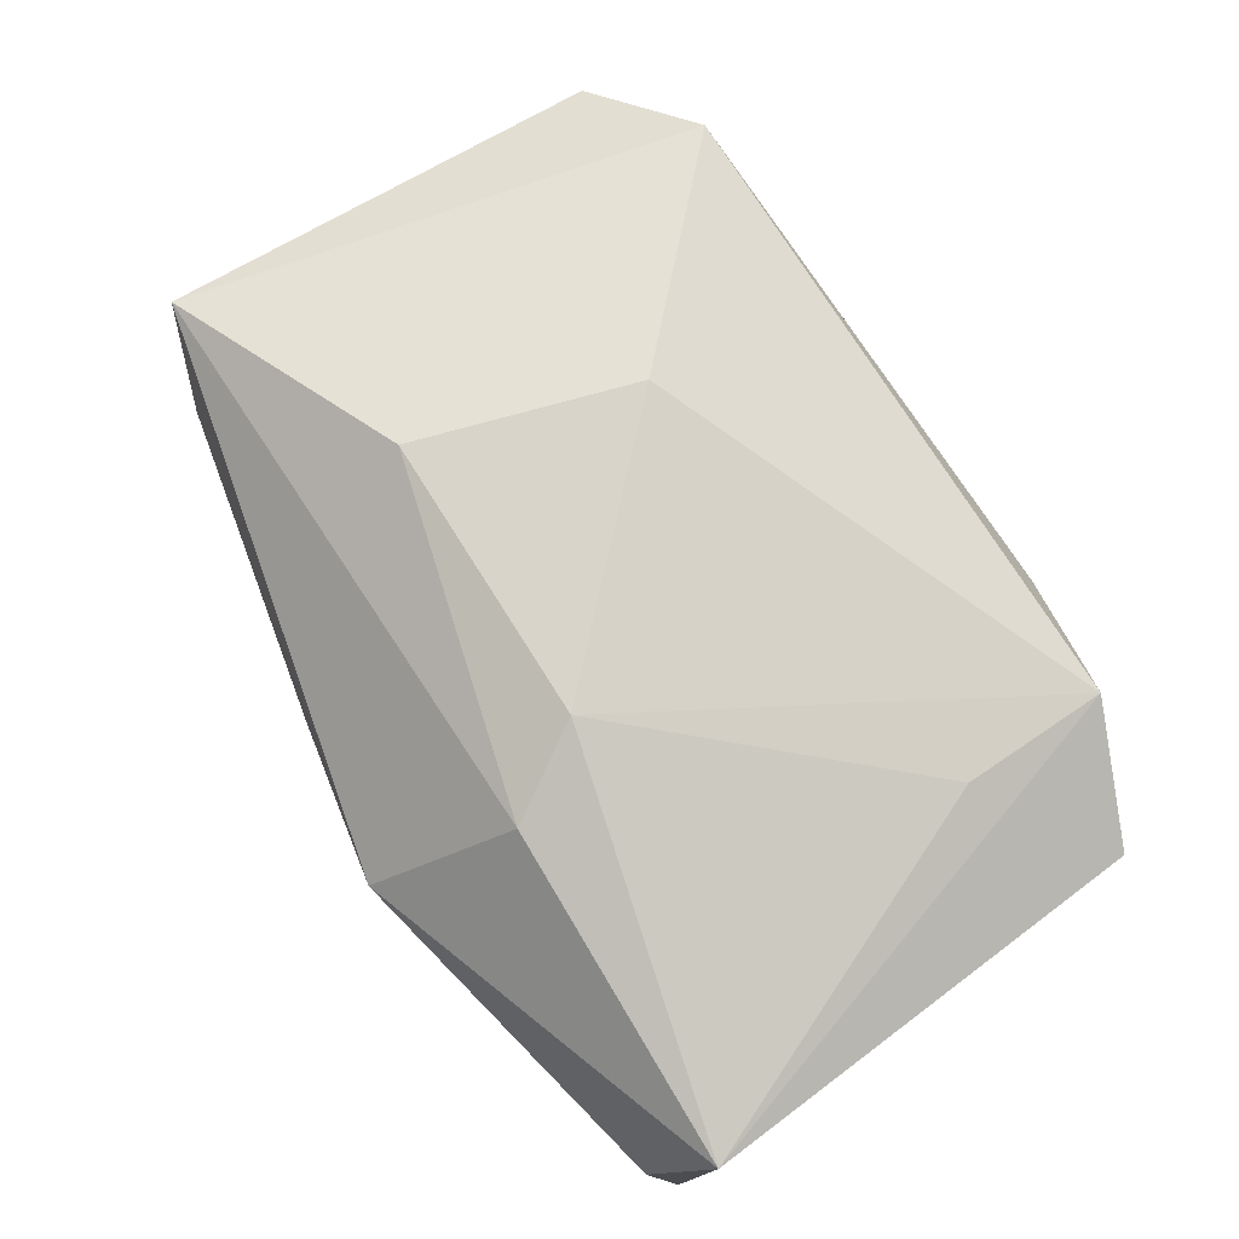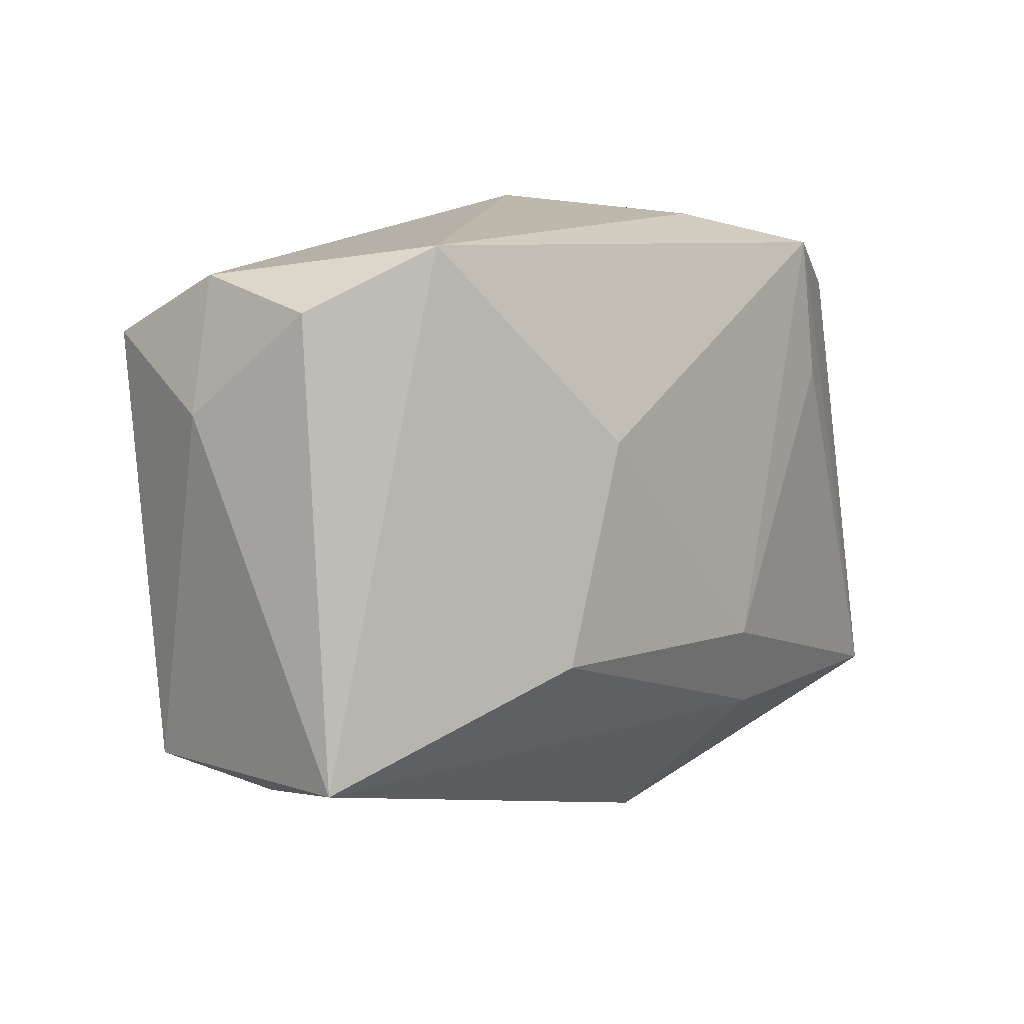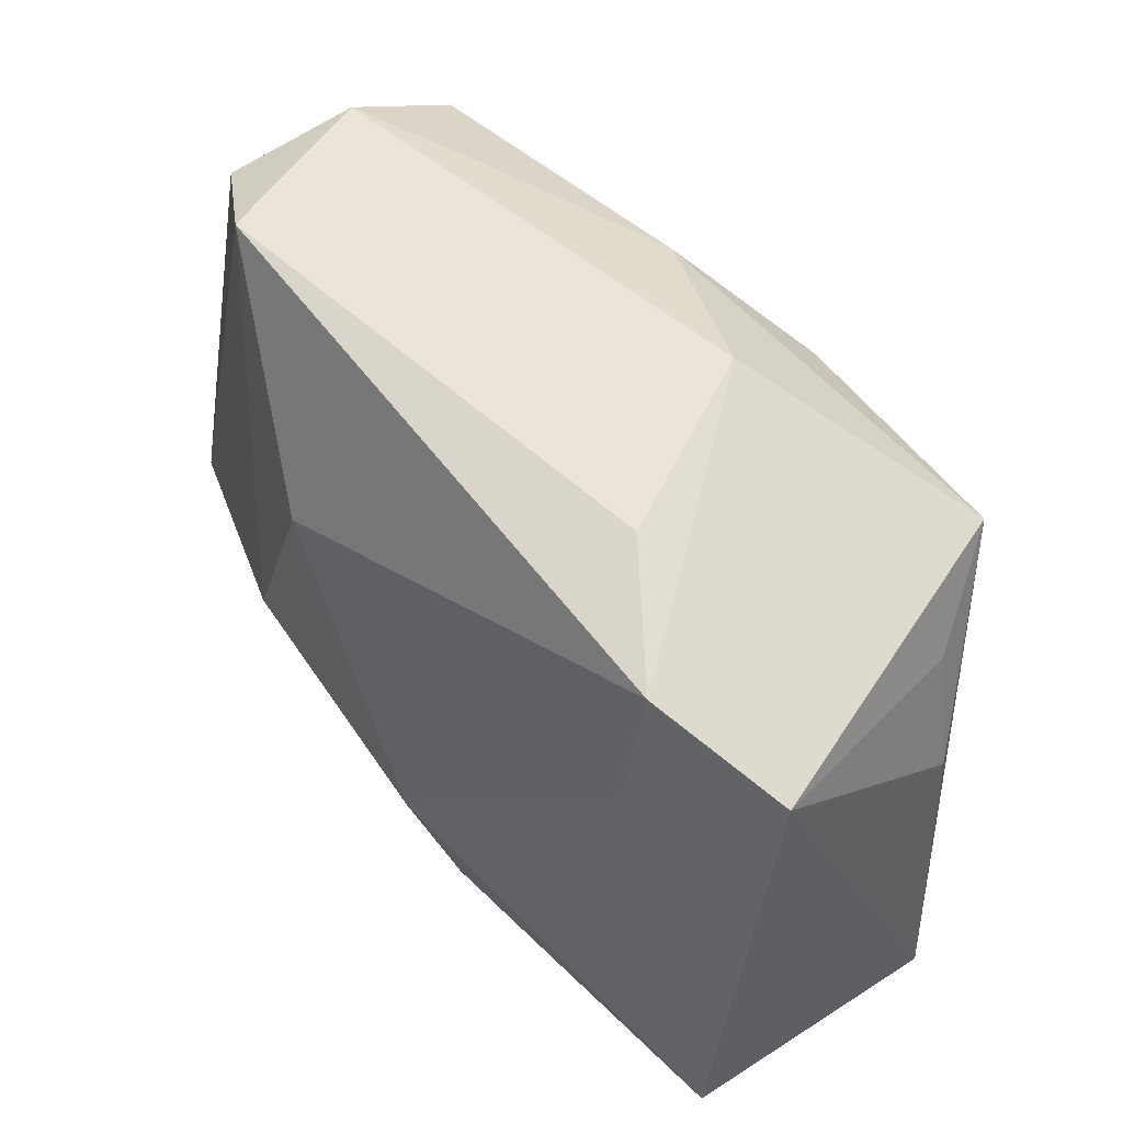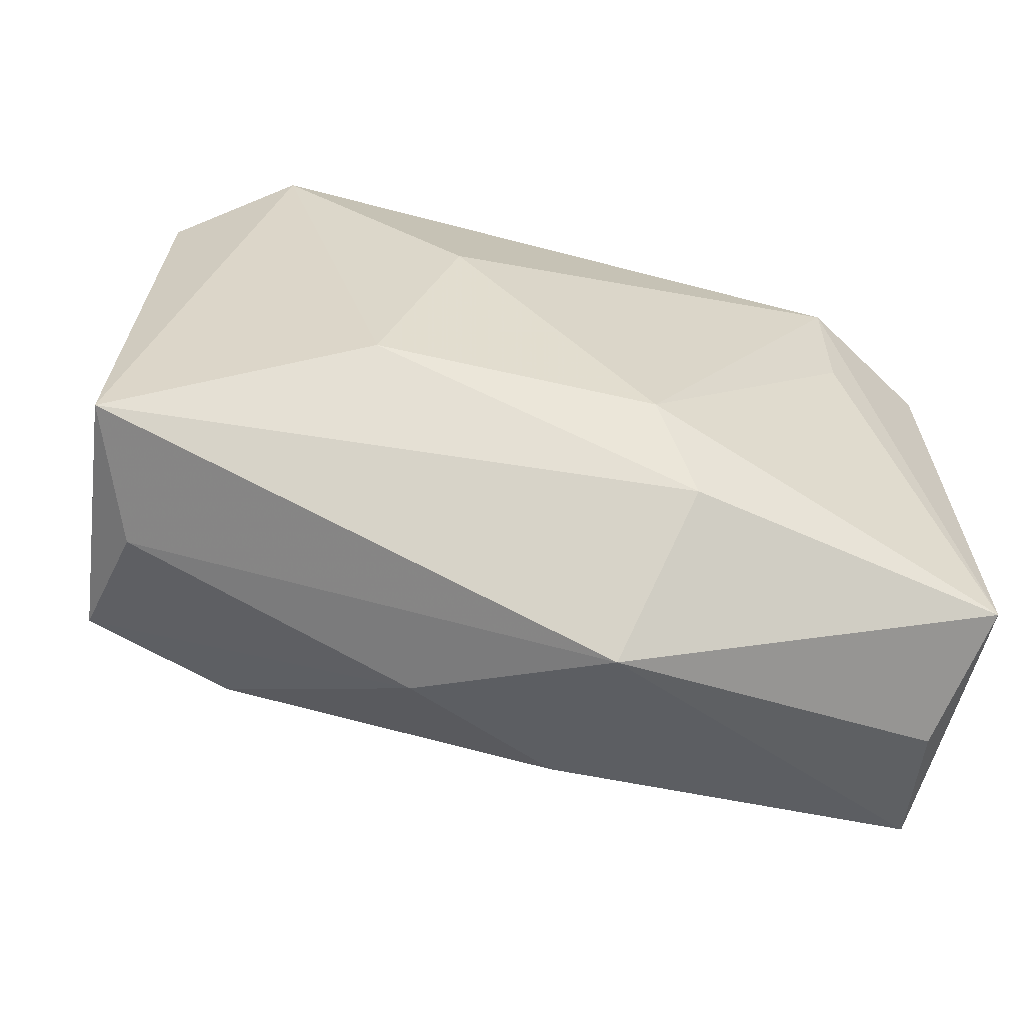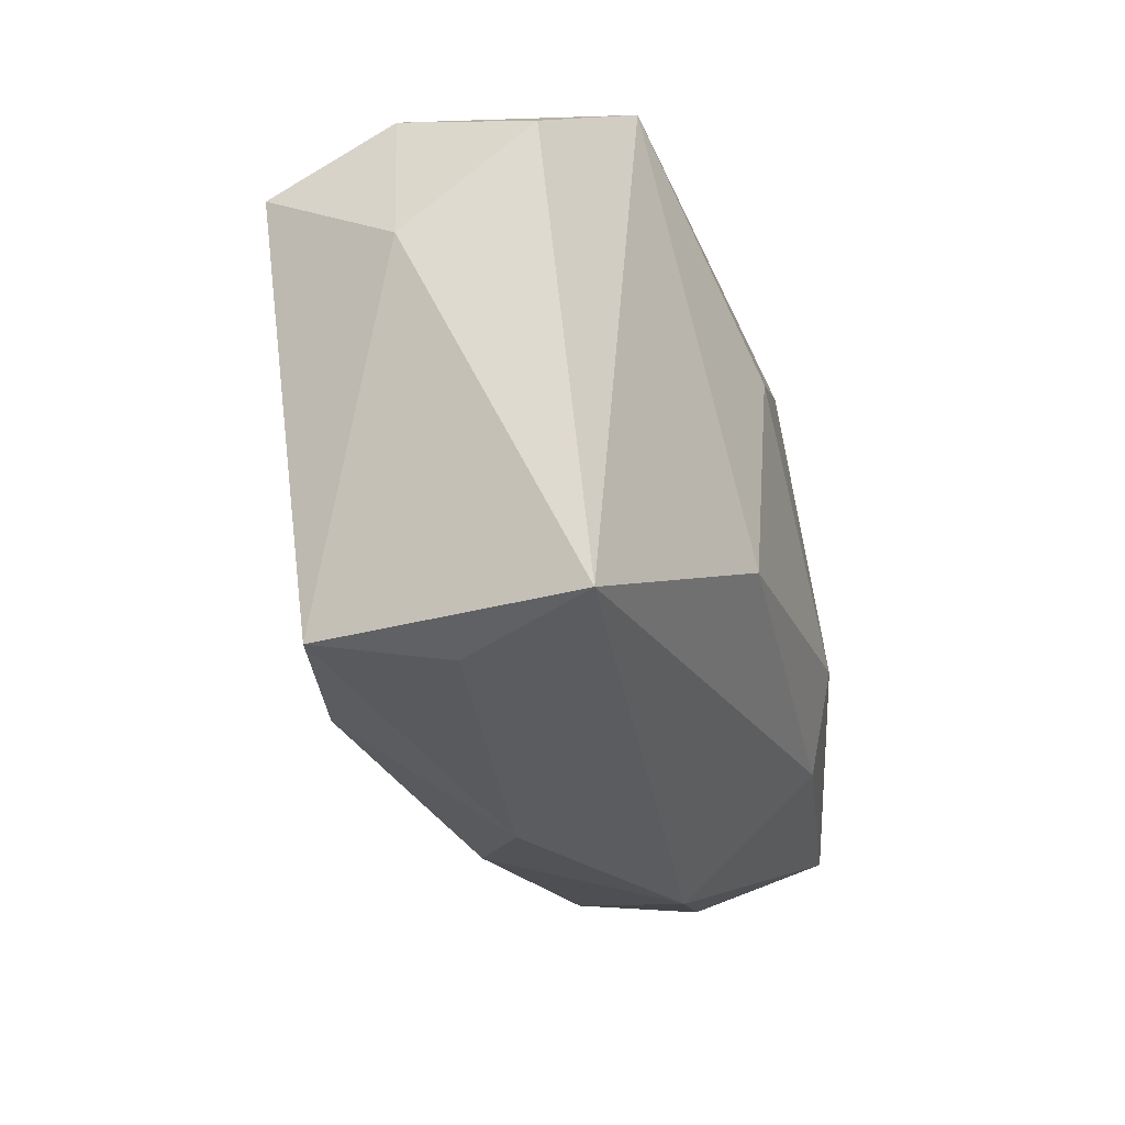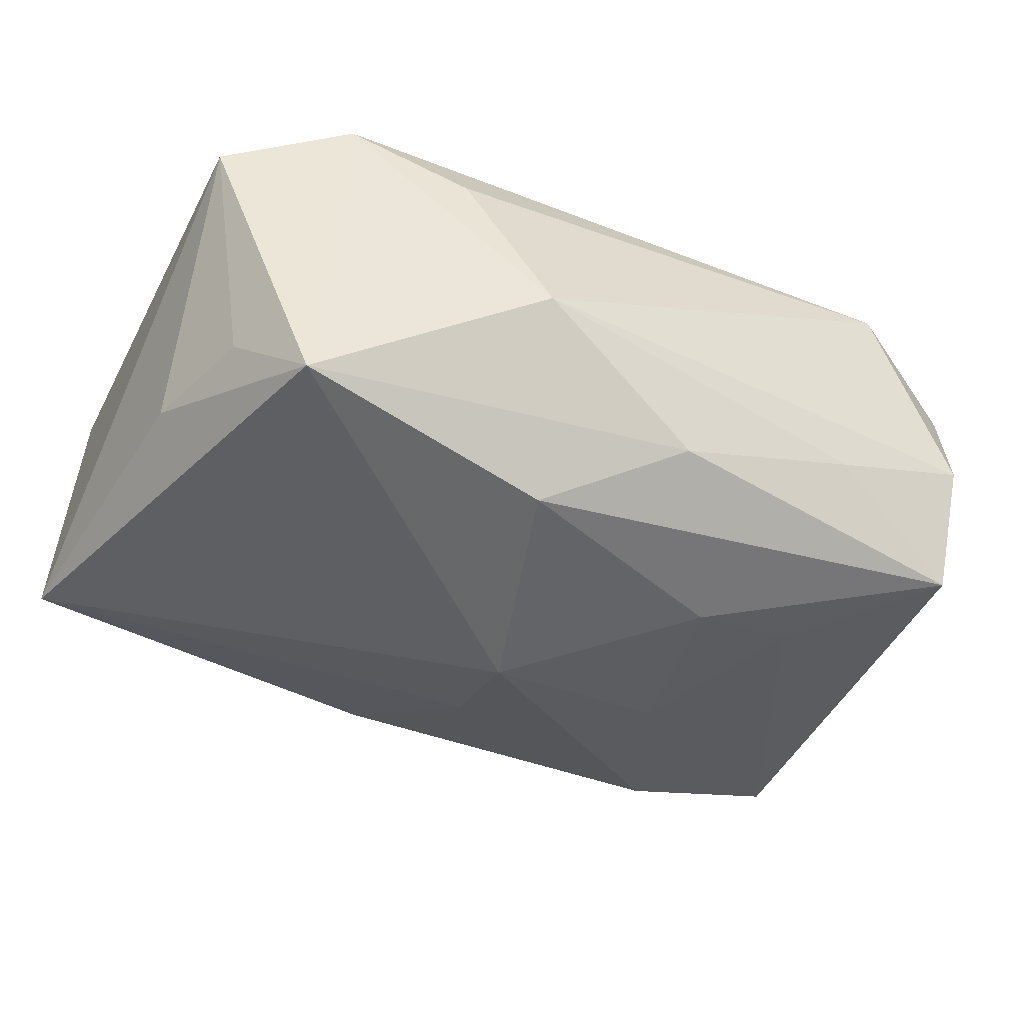
<metadata>
{"format":"obj","ext":"obj","renderer":"f3d","projection":"perspective","resolution":1024,"background":"white","views":[{"elev":78.9,"azim":53.4,"up":"+Z"},{"elev":12.2,"azim":-51.3,"up":"+Y"},{"elev":52.2,"azim":52.9,"up":"+Y"},{"elev":-52.0,"azim":-14.9,"up":"+Y"},{"elev":-17.3,"azim":-74.7,"up":"+Y"},{"elev":-52.0,"azim":154.0,"up":"+Z"}]}
</metadata>
<code>
v 0.009503 -0.01837 0.01829
v 0.005171 -0.02946 0.008069
v 0.03136 0.012 -0.0116
v -0.02275 0.02265 -0.009249
v -0.03949 -0.01558 0.01213
v 0.004478 -0.02499 -0.009077
v 0.005528 -0.01068 0.0206
v -0.03529 0.01771 -0.01416
v 0.01625 0.02522 0.006056
v -0.01498 0.008572 -0.0194
v 0.008588 0.02671 -0.009083
v -0.03663 -0.0172 -0.00947
v -0.02386 -0.01952 -0.01211
v 0.02643 0.02222 0.01305
v 0.03448 -0.02545 0.002795
v -0.009662 -0.02614 -0.001952
v -0.02412 0.007865 -0.01684
v 0.03695 -0.02106 0.01423
v 0.03695 0.0171 0.008636
v 0.03695 -0.02394 -0.009279
v -0.03854 0.01232 -0.002746
v 0.02653 0.01793 -0.01916
v -0.01809 -0.008854 0.01921
v -0.0348 -0.01866 0.00126
v -0.0176 -0.005564 -0.01704
v -0.035 0.023 -0.004081
v -0.001572 -0.01325 -0.01632
v -0.03632 0.02094 0.00719
v -0.0009015 -0.003317 -0.02165
v -0.0113 0.008757 0.0188
v 0.02591 0.009968 0.01475
v -0.006723 0.02185 -0.01574
v 0.03439 0.002024 -0.01051
v 0.004549 0.01552 -0.02165
v -0.02659 0.02565 0.01233
f 15 18 2
f 20 19 18
f 18 15 20
f 20 15 2
f 2 6 20
f 2 18 1
f 18 7 1
f 18 19 14
f 30 7 14
f 16 6 2
f 13 16 12
f 6 16 13
f 22 14 19
f 22 20 29
f 2 1 5
f 31 7 18
f 18 14 31
f 31 14 7
f 25 10 29
f 29 13 25
f 25 13 12
f 27 13 29
f 6 13 27
f 29 20 27
f 27 20 6
f 19 20 33
f 20 22 33
f 11 22 32
f 14 22 11
f 32 22 34
f 34 8 32
f 10 8 34
f 29 10 34
f 34 22 29
f 23 1 7
f 23 5 1
f 23 7 30
f 24 16 2
f 2 5 24
f 12 16 24
f 24 5 12
f 17 25 12
f 12 8 17
f 10 25 17
f 17 8 10
f 3 22 19
f 19 33 3
f 3 33 22
f 32 8 4
f 4 11 32
f 5 28 21
f 12 5 21
f 21 8 12
f 14 11 9
f 35 9 11
f 14 9 35
f 30 14 35
f 35 23 30
f 35 28 5
f 5 23 35
f 11 4 26
f 26 35 11
f 26 4 8
f 28 35 26
f 8 21 26
f 26 21 28

</code>
